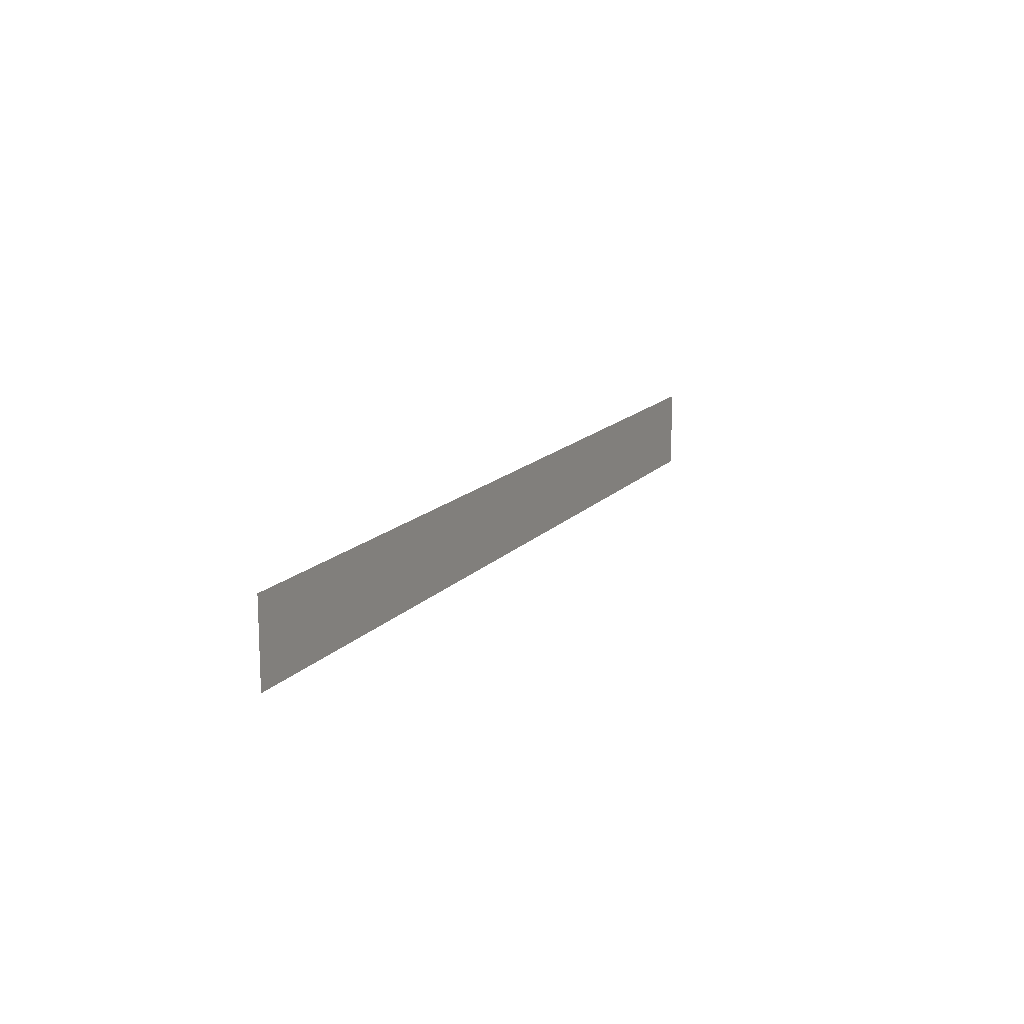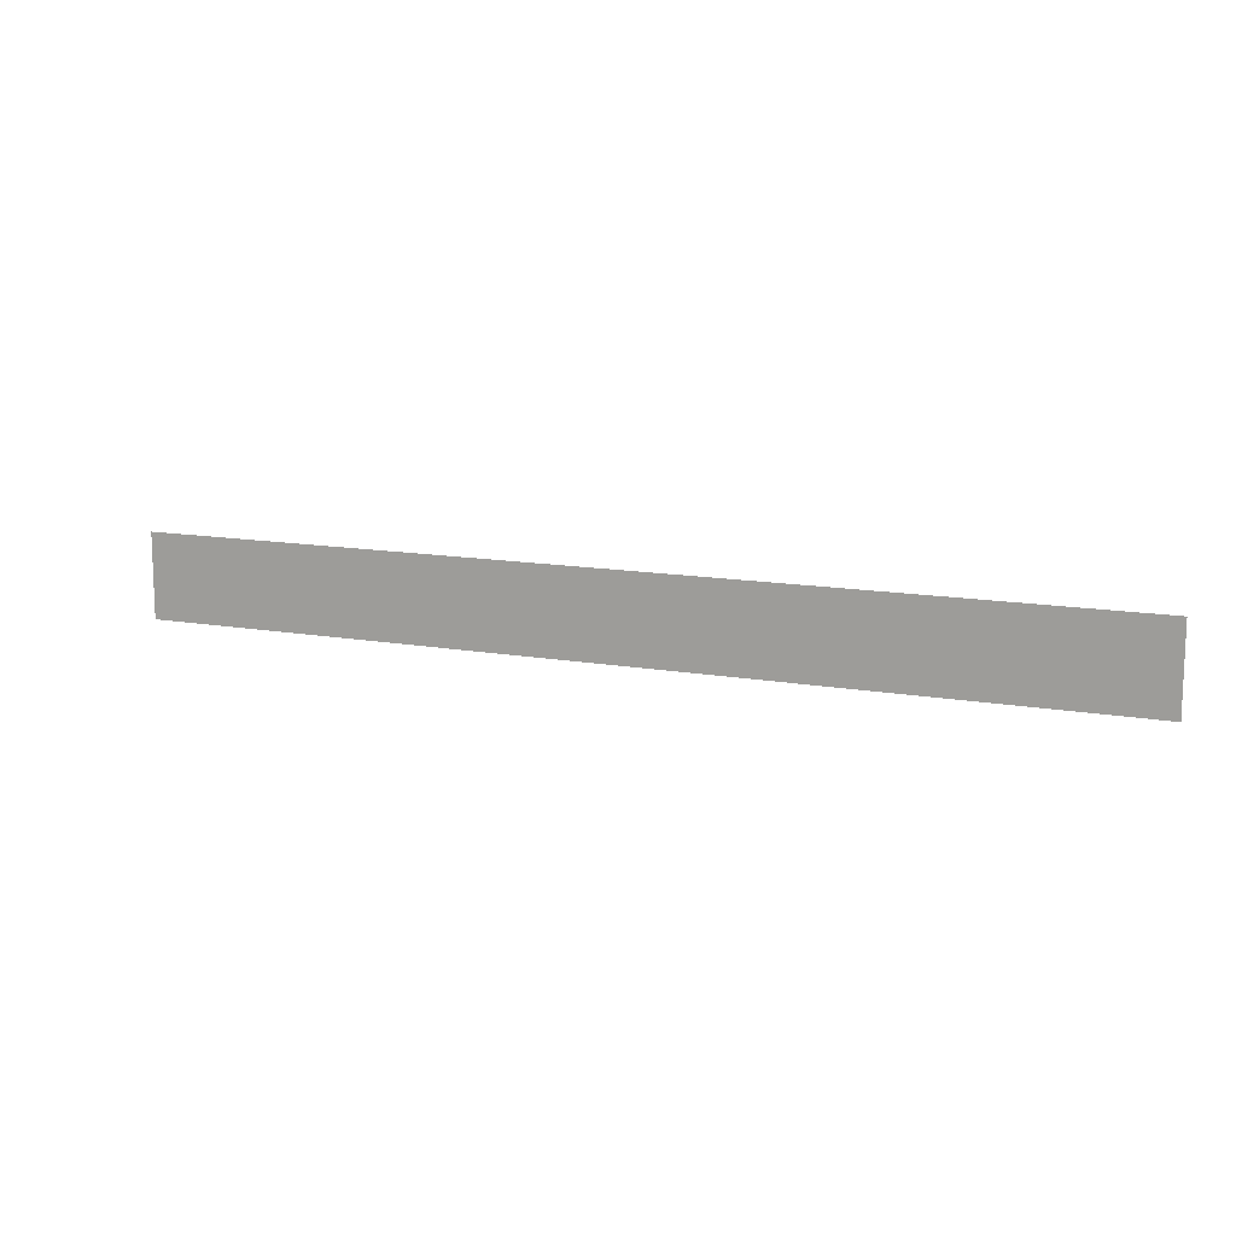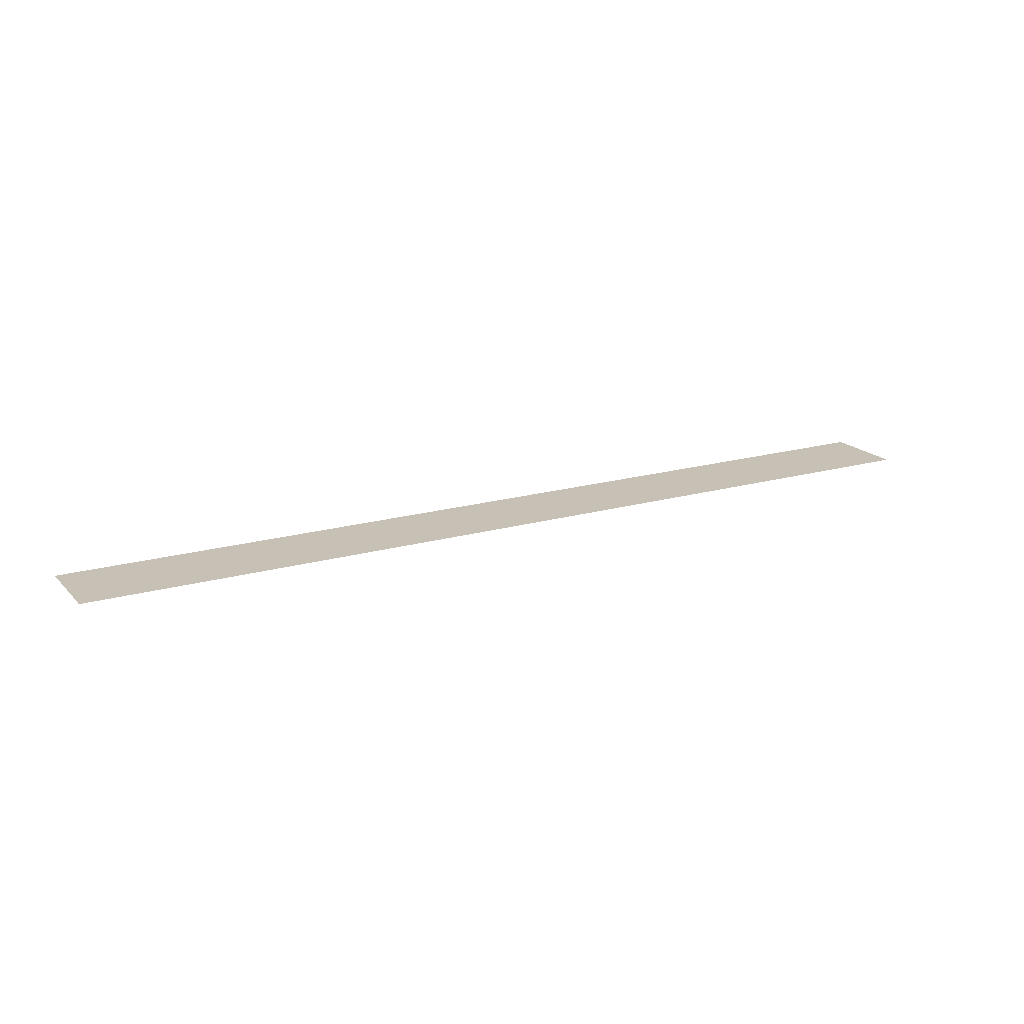
<metadata>
{"format":"obj","ext":"obj","renderer":"f3d","projection":"perspective","resolution":1024,"background":"white","views":[{"elev":14.2,"azim":-64.8,"up":"+Y"},{"elev":12.4,"azim":-157.0,"up":"+Y"},{"elev":18.5,"azim":-28.8,"up":"+Z"}]}
</metadata>
<code>
o Grid_Grid.001
v -1.301 -0.1151 -0
v -1.012 -0.1151 -0
v -0.7229 -0.1151 -0
v -0.4338 -0.1151 -0
v -0.1446 -0.1151 -0
v 0.1446 -0.1151 -0
v 0.4338 -0.1151 -0
v 0.7229 -0.1151 -0
v 1.012 -0.1151 -0
v 1.301 -0.1151 -0
v -1.301 -0.08954 -0
v -1.012 -0.08954 -0
v -0.7229 -0.08954 -0
v -0.4338 -0.08954 -0
v -0.1446 -0.08954 -0
v 0.1446 -0.08954 -0
v 0.4338 -0.08954 -0
v 0.7229 -0.08954 -0
v 1.012 -0.08954 -0
v 1.301 -0.08954 -0
v -1.301 -0.06396 -0
v -1.012 -0.06396 -0
v -0.7229 -0.06396 -0
v -0.4338 -0.06396 -0
v -0.1446 -0.06396 -0
v 0.1446 -0.06396 -0
v 0.4338 -0.06396 -0
v 0.7229 -0.06396 -0
v 1.012 -0.06396 -0
v 1.301 -0.06396 -0
v -1.301 -0.03838 -0
v -1.012 -0.03838 -0
v -0.7229 -0.03838 -0
v -0.4338 -0.03838 -0
v -0.1446 -0.03838 -0
v 0.1446 -0.03838 -0
v 0.4338 -0.03838 -0
v 0.7229 -0.03838 -0
v 1.012 -0.03838 -0
v 1.301 -0.03838 -0
v -1.301 -0.01279 -0
v -1.012 -0.01279 -0
v -0.7229 -0.01279 -0
v -0.4338 -0.01279 -0
v -0.1446 -0.01279 -0
v 0.1446 -0.01279 -0
v 0.4338 -0.01279 -0
v 0.7229 -0.01279 -0
v 1.012 -0.01279 -0
v 1.301 -0.01279 -0
v -1.301 0.01279 0
v -1.012 0.01279 0
v -0.7229 0.01279 0
v -0.4338 0.01279 0
v -0.1446 0.01279 0
v 0.1446 0.01279 0
v 0.4338 0.01279 0
v 0.7229 0.01279 0
v 1.012 0.01279 0
v 1.301 0.01279 0
v -1.301 0.03838 0
v -1.012 0.03838 0
v -0.7229 0.03838 0
v -0.4338 0.03838 0
v -0.1446 0.03838 0
v 0.1446 0.03838 0
v 0.4338 0.03838 0
v 0.7229 0.03838 0
v 1.012 0.03838 0
v 1.301 0.03838 0
v -1.301 0.06396 0
v -1.012 0.06396 0
v -0.7229 0.06396 0
v -0.4338 0.06396 0
v -0.1446 0.06396 0
v 0.1446 0.06396 0
v 0.4338 0.06396 0
v 0.7229 0.06396 0
v 1.012 0.06396 0
v 1.301 0.06396 0
v -1.301 0.08954 0
v -1.012 0.08954 0
v -0.7229 0.08954 0
v -0.4338 0.08954 0
v -0.1446 0.08954 0
v 0.1446 0.08954 0
v 0.4338 0.08954 0
v 0.7229 0.08954 0
v 1.012 0.08954 0
v 1.301 0.08954 0
v -1.301 0.1151 0
v -1.012 0.1151 0
v -0.7229 0.1151 0
v -0.4338 0.1151 0
v -0.1446 0.1151 0
v 0.1446 0.1151 0
v 0.4338 0.1151 0
v 0.7229 0.1151 0
v 1.012 0.1151 0
v 1.301 0.1151 0
f 1 2 12 11
f 2 3 13 12
f 3 4 14 13
f 4 5 15 14
f 5 6 16 15
f 6 7 17 16
f 7 8 18 17
f 8 9 19 18
f 9 10 20 19
f 11 12 22 21
f 12 13 23 22
f 13 14 24 23
f 14 15 25 24
f 15 16 26 25
f 16 17 27 26
f 17 18 28 27
f 18 19 29 28
f 19 20 30 29
f 21 22 32 31
f 22 23 33 32
f 23 24 34 33
f 24 25 35 34
f 25 26 36 35
f 26 27 37 36
f 27 28 38 37
f 28 29 39 38
f 29 30 40 39
f 31 32 42 41
f 32 33 43 42
f 33 34 44 43
f 34 35 45 44
f 35 36 46 45
f 36 37 47 46
f 37 38 48 47
f 38 39 49 48
f 39 40 50 49
f 41 42 52 51
f 42 43 53 52
f 43 44 54 53
f 44 45 55 54
f 45 46 56 55
f 46 47 57 56
f 47 48 58 57
f 48 49 59 58
f 49 50 60 59
f 51 52 62 61
f 52 53 63 62
f 53 54 64 63
f 54 55 65 64
f 55 56 66 65
f 56 57 67 66
f 57 58 68 67
f 58 59 69 68
f 59 60 70 69
f 61 62 72 71
f 62 63 73 72
f 63 64 74 73
f 64 65 75 74
f 65 66 76 75
f 66 67 77 76
f 67 68 78 77
f 68 69 79 78
f 69 70 80 79
f 71 72 82 81
f 72 73 83 82
f 73 74 84 83
f 74 75 85 84
f 75 76 86 85
f 76 77 87 86
f 77 78 88 87
f 78 79 89 88
f 79 80 90 89
f 81 82 92 91
f 82 83 93 92
f 83 84 94 93
f 84 85 95 94
f 85 86 96 95
f 86 87 97 96
f 87 88 98 97
f 88 89 99 98
f 89 90 100 99

</code>
